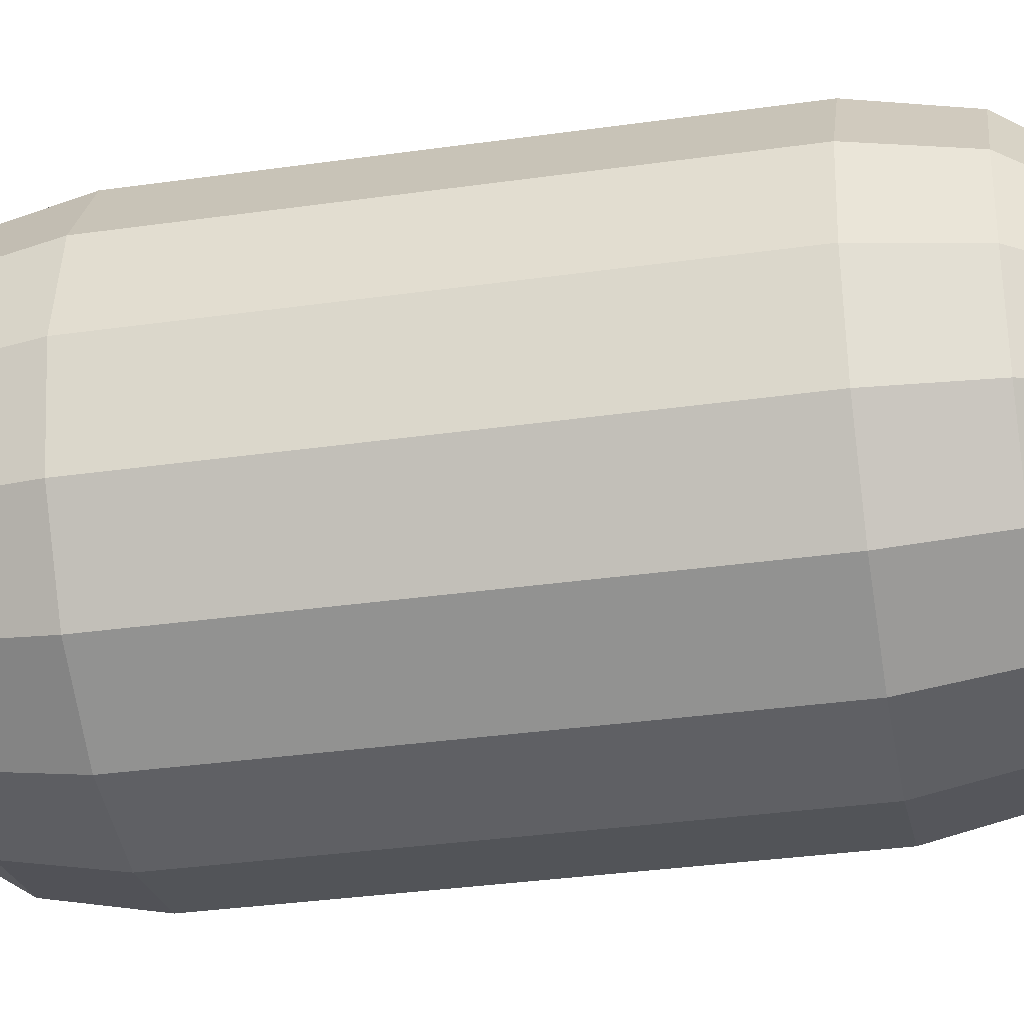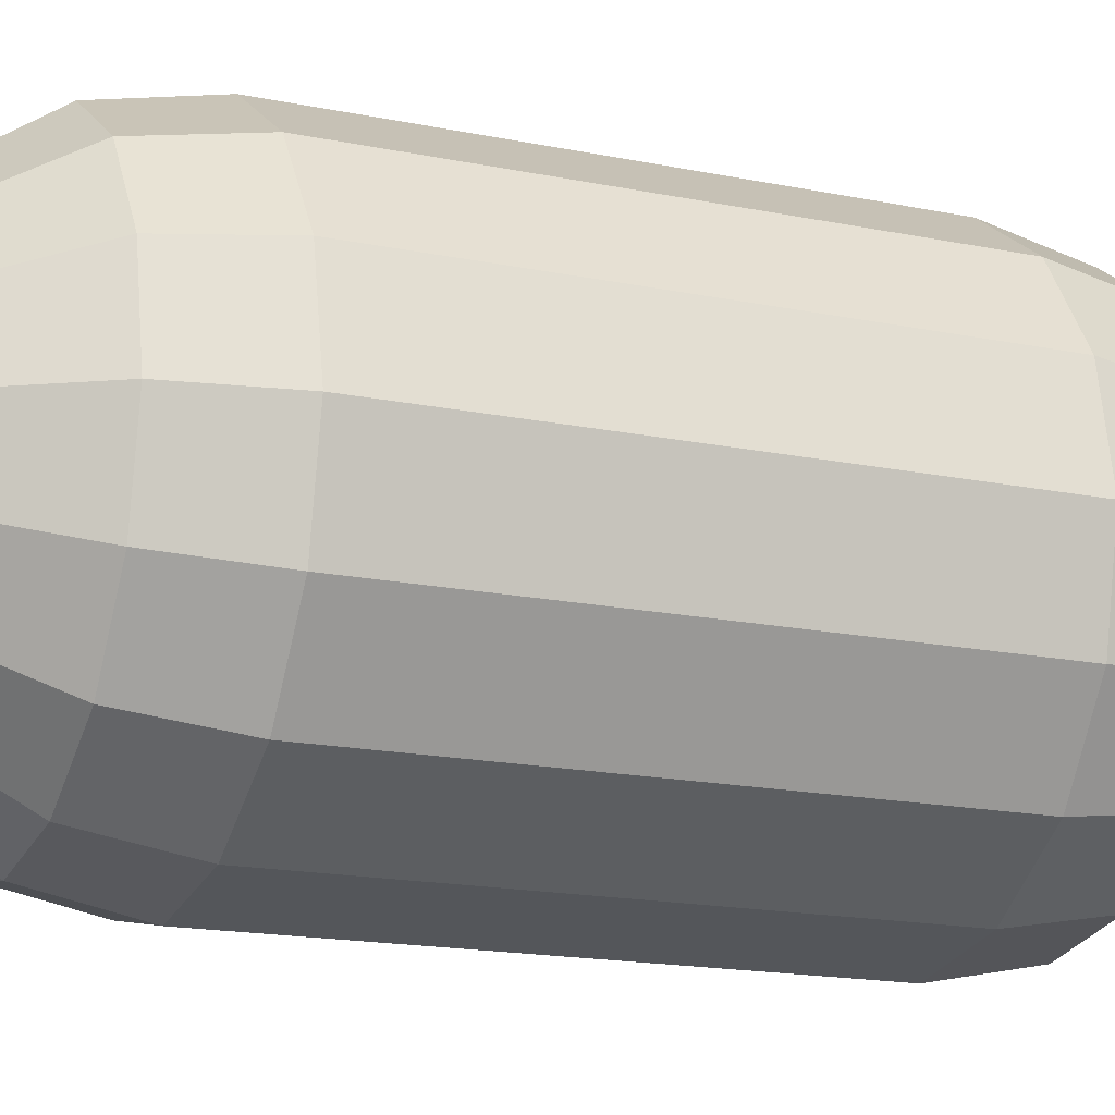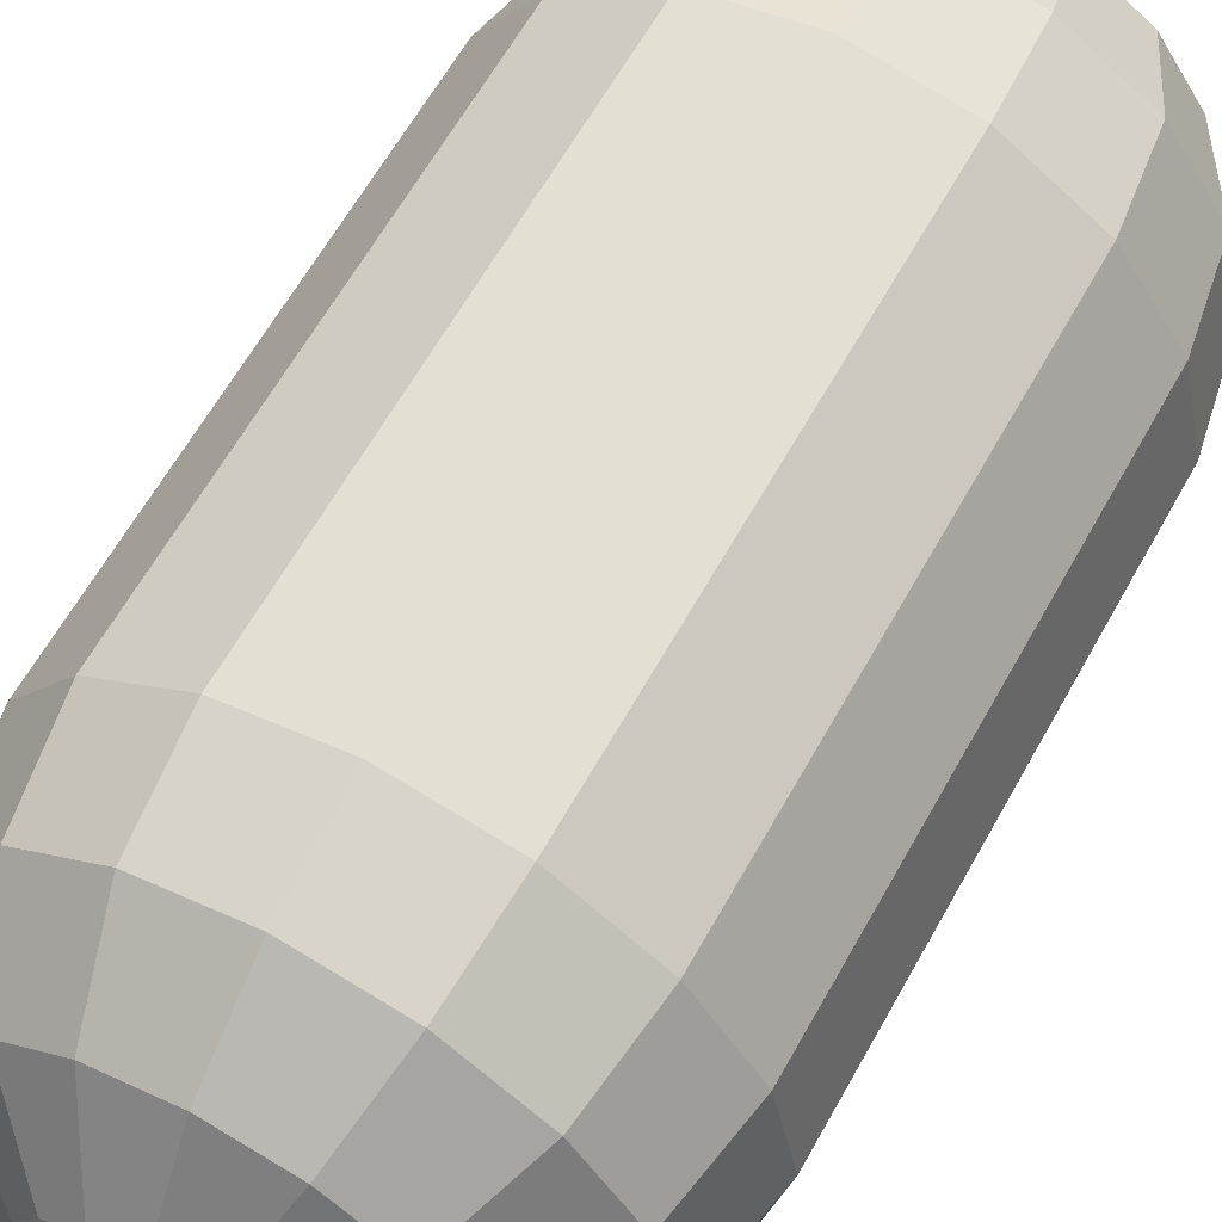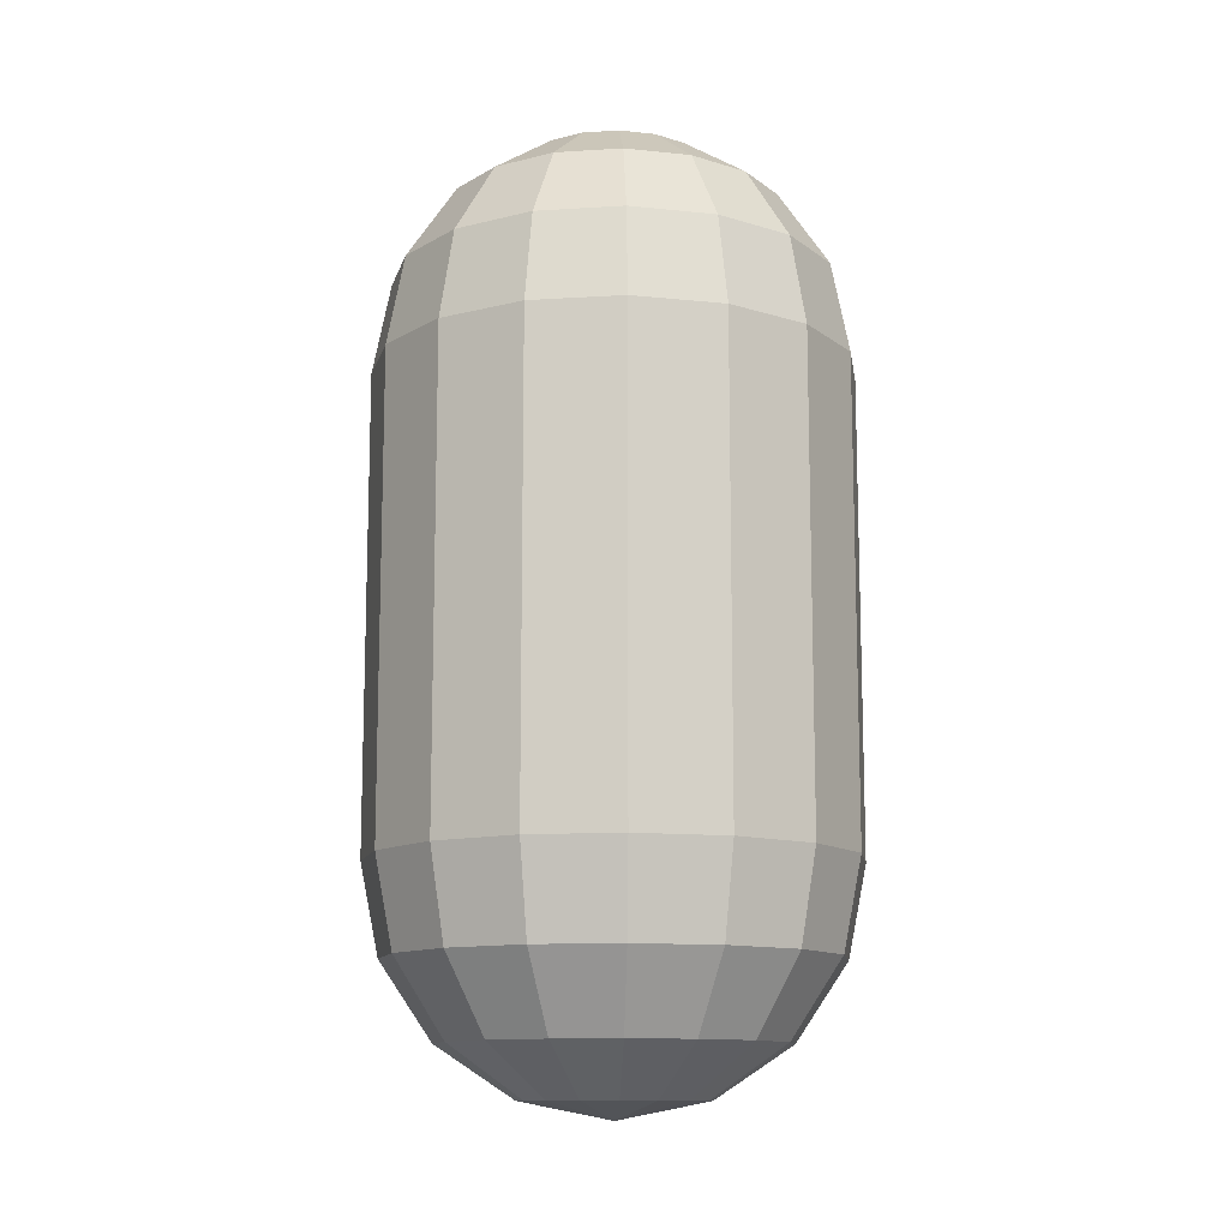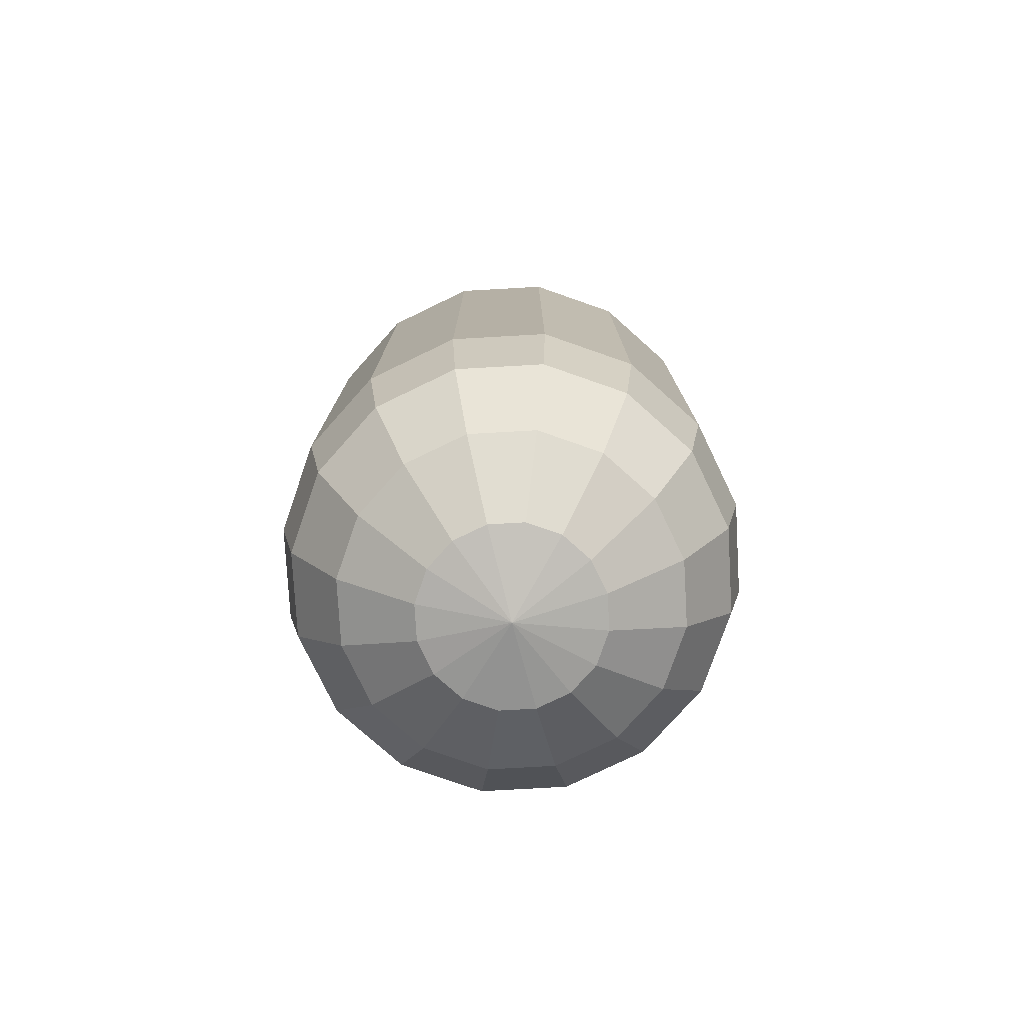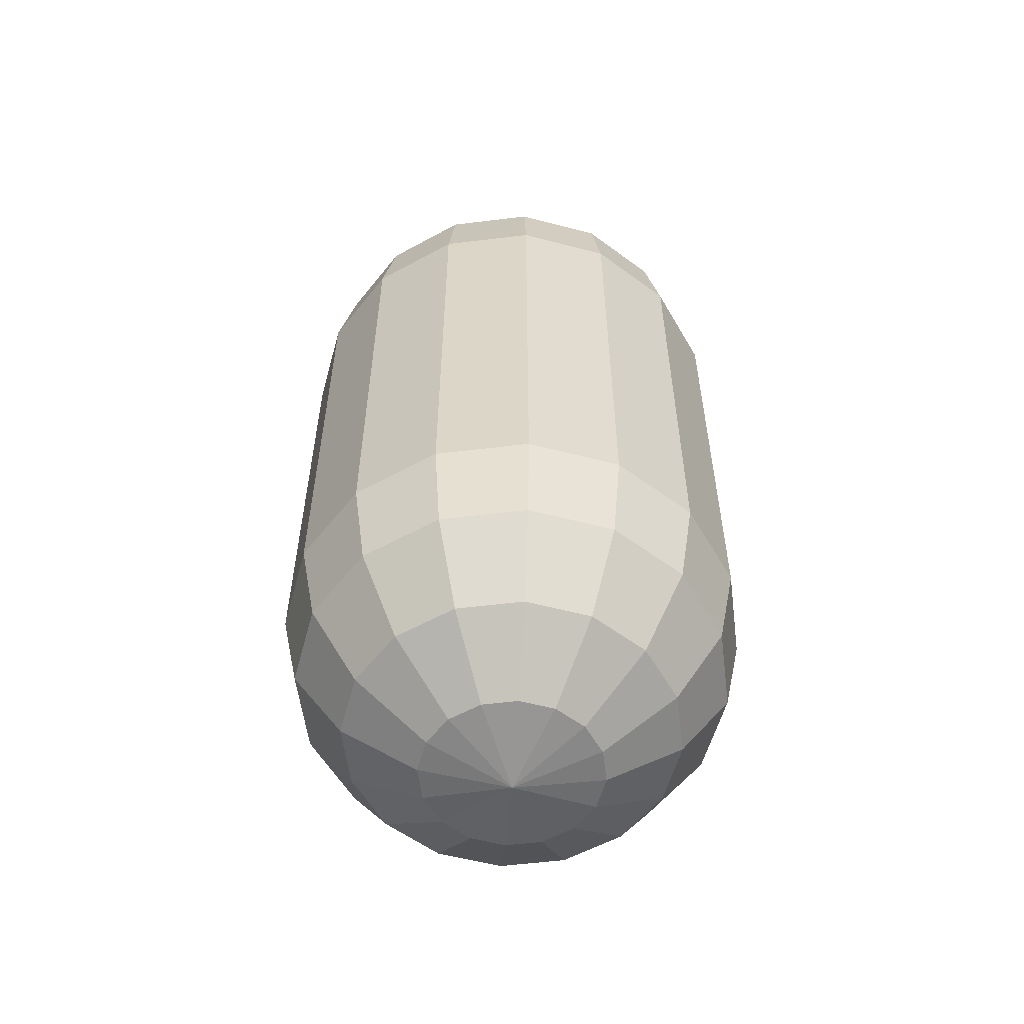
<metadata>
{"format":"obj","ext":"obj","renderer":"f3d","projection":"perspective","resolution":1024,"background":"white","views":[{"elev":-34.0,"azim":100.9,"up":"+Z"},{"elev":-15.7,"azim":65.9,"up":"+Z"},{"elev":61.4,"azim":-151.2,"up":"+Z"},{"elev":-12.0,"azim":-25.3,"up":"+Y"},{"elev":-77.7,"azim":14.5,"up":"+Y"},{"elev":-56.6,"azim":-116.5,"up":"+Y"}]}
</metadata>
<code>
v 0 -0.1913 -0.4619
v 0 -0.4619 -0.1913
v 0.1913 -0 -0.4619
v 0.1768 -0.1913 -0.4268
v 0.1353 -0.3536 -0.3266
v 0.07322 -0.4619 -0.1768
v 0.3536 -0 -0.3536
v 0.3266 -0.1913 -0.3266
v 0.25 -0.3536 -0.25
v 0.1353 -0.4619 -0.1353
v 0.4619 -0 -0.1913
v 0.4268 -0.1913 -0.1768
v 0.3266 -0.3536 -0.1353
v 0.1768 -0.4619 -0.07322
v 0.5 -0 -0
v 0.4619 -0.1913 -0
v 0.3536 -0.3536 -0
v 0.1913 -0.4619 -0
v 0.4619 -0 0.1913
v 0.4268 -0.1913 0.1768
v 0.3266 -0.3536 0.1353
v 0.1768 -0.4619 0.07322
v 0.3536 -0 0.3536
v 0.3266 -0.1913 0.3266
v 0.25 -0.3536 0.25
v 0.1353 -0.4619 0.1353
v 0.1913 -0 0.4619
v 0.1768 -0.1913 0.4268
v 0.1353 -0.3536 0.3266
v 0.07322 -0.4619 0.1768
v -0 -0 0.5
v -0 -0.1913 0.4619
v -0 -0.3536 0.3536
v -0 -0.4619 0.1913
v -0.1913 -0 0.4619
v -0.1768 -0.1913 0.4268
v -0.1353 -0.3536 0.3266
v -0.07322 -0.4619 0.1768
v -0.3536 -0 0.3536
v -0.3266 -0.1913 0.3266
v -0.25 -0.3536 0.25
v -0.1353 -0.4619 0.1353
v -0.4619 -0 0.1913
v -0.4268 -0.1913 0.1768
v -0.3266 -0.3536 0.1353
v -0.1768 -0.4619 0.07322
v -0.5 -0 -0
v -0.4619 -0.1913 -0
v -0.3536 -0.3536 -0
v -0.1913 -0.4619 -0
v -0.4619 -0 -0.1913
v -0.4268 -0.1913 -0.1768
v -0.3266 -0.3536 -0.1353
v -0.1768 -0.4619 -0.07322
v -0.3536 -0 -0.3536
v -0.3266 -0.1913 -0.3266
v -0.25 -0.3536 -0.25
v -0.1353 -0.4619 -0.1353
v -0.1913 -0 -0.4619
v -0.1768 -0.1913 -0.4268
v -0.1353 -0.3536 -0.3266
v -0.07322 -0.4619 -0.1768
v 0 -0 -0.5
v 0 -0.3536 -0.3536
v 0 -0.5 -0
v -0 1.354 -0.3536
v -0 1.191 -0.4619
v 0.07322 1.462 -0.1768
v 0.1353 1.354 -0.3266
v 0.1768 1.191 -0.4268
v 0.1913 1 -0.4619
v 0.1353 1.462 -0.1353
v 0.25 1.354 -0.25
v 0.3266 1.191 -0.3266
v 0.3536 1 -0.3536
v 0.1768 1.462 -0.07322
v 0.3266 1.354 -0.1353
v 0.4268 1.191 -0.1768
v 0.4619 1 -0.1913
v 0.1913 1.462 -0
v 0.3536 1.354 -0
v 0.4619 1.191 -0
v 0.5 1 -0
v 0.1768 1.462 0.07322
v 0.3266 1.354 0.1353
v 0.4268 1.191 0.1768
v 0.4619 1 0.1913
v 0.1353 1.462 0.1353
v 0.25 1.354 0.25
v 0.3266 1.191 0.3266
v 0.3536 1 0.3536
v 0.07322 1.462 0.1768
v 0.1353 1.354 0.3266
v 0.1768 1.191 0.4268
v 0.1913 1 0.4619
v -0 1.462 0.1913
v -0 1.354 0.3536
v -0 1.191 0.4619
v -0 1 0.5
v -0.07322 1.462 0.1768
v -0.1353 1.354 0.3266
v -0.1768 1.191 0.4268
v -0.1913 1 0.4619
v -0.1353 1.462 0.1353
v -0.25 1.354 0.25
v -0.3266 1.191 0.3266
v -0.3536 1 0.3536
v -0.1768 1.462 0.07322
v -0.3266 1.354 0.1353
v -0.4268 1.191 0.1768
v -0.4619 1 0.1913
v -0.1913 1.462 -0
v -0.3536 1.354 -0
v -0.4619 1.191 -0
v -0.5 1 -0
v -0.1768 1.462 -0.07322
v -0.3266 1.354 -0.1353
v -0.4268 1.191 -0.1768
v -0.4619 1 -0.1913
v -0.1353 1.462 -0.1353
v -0.25 1.354 -0.25
v -0.3266 1.191 -0.3266
v -0.3536 1 -0.3536
v -0.07322 1.462 -0.1768
v -0.1353 1.354 -0.3266
v -0.1768 1.191 -0.4268
v -0.1913 1 -0.4619
v -0 1.5 -0
v -0 1.462 -0.1913
v 0 1 -0.5
f 63 4 1
f 65 2 6
f 64 4 5
f 64 6 2
f 65 6 10
f 4 9 5
f 5 10 6
f 3 8 4
f 10 13 14
f 7 12 8
f 65 10 14
f 8 13 9
f 14 17 18
f 11 16 12
f 65 14 18
f 12 17 13
f 65 18 22
f 16 21 17
f 17 22 18
f 15 20 16
f 20 25 21
f 21 26 22
f 19 24 20
f 65 22 26
f 26 29 30
f 23 28 24
f 65 26 30
f 24 29 25
f 27 32 28
f 65 30 34
f 28 33 29
f 30 33 34
f 65 34 38
f 32 37 33
f 34 37 38
f 31 36 32
f 37 42 38
f 35 40 36
f 65 38 42
f 37 40 41
f 41 46 42
f 39 44 40
f 65 42 46
f 40 45 41
f 65 46 50
f 45 48 49
f 46 49 50
f 43 48 44
f 65 50 54
f 49 52 53
f 23 95 27
f 59 130 63
f 49 54 50
f 47 52 48
f 35 107 39
f 11 83 15
f 15 87 19
f 53 58 54
f 51 56 52
f 51 123 55
f 47 119 51
f 65 54 58
f 52 57 53
f 31 103 35
f 57 62 58
f 55 60 56
f 27 99 31
f 7 79 11
f 65 58 62
f 56 61 57
f 3 75 7
f 63 71 3
f 43 115 47
f 65 62 2
f 61 1 64
f 19 91 23
f 55 127 59
f 61 2 62
f 59 1 60
f 39 111 43
f 67 69 70
f 129 128 68
f 130 70 71
f 66 68 69
f 70 75 71
f 68 73 69
f 70 73 74
f 68 128 72
f 72 77 73
f 74 77 78
f 72 128 76
f 74 79 75
f 77 82 78
f 76 128 80
f 78 83 79
f 77 80 81
f 80 128 84
f 82 87 83
f 81 84 85
f 81 86 82
f 87 90 91
f 85 88 89
f 85 90 86
f 84 128 88
f 90 93 94
f 88 128 92
f 90 95 91
f 89 92 93
f 93 98 94
f 92 128 96
f 94 99 95
f 92 97 93
f 98 103 99
f 96 101 97
f 97 102 98
f 96 128 100
f 102 107 103
f 101 104 105
f 101 106 102
f 100 128 104
f 105 110 106
f 104 128 108
f 106 111 107
f 105 108 109
f 109 114 110
f 108 128 112
f 111 114 115
f 108 113 109
f 115 118 119
f 113 116 117
f 113 118 114
f 112 128 116
f 117 120 121
f 117 122 118
f 116 128 120
f 119 122 123
f 121 126 122
f 120 128 124
f 123 126 127
f 121 124 125
f 124 128 129
f 127 67 130
f 124 66 125
f 126 66 67
f 63 3 4
f 64 1 4
f 64 5 6
f 4 8 9
f 5 9 10
f 3 7 8
f 10 9 13
f 7 11 12
f 8 12 13
f 14 13 17
f 11 15 16
f 12 16 17
f 16 20 21
f 17 21 22
f 15 19 20
f 20 24 25
f 21 25 26
f 19 23 24
f 26 25 29
f 23 27 28
f 24 28 29
f 27 31 32
f 28 32 33
f 30 29 33
f 32 36 37
f 34 33 37
f 31 35 36
f 37 41 42
f 35 39 40
f 37 36 40
f 41 45 46
f 39 43 44
f 40 44 45
f 45 44 48
f 46 45 49
f 43 47 48
f 49 48 52
f 23 91 95
f 59 127 130
f 49 53 54
f 47 51 52
f 35 103 107
f 11 79 83
f 15 83 87
f 53 57 58
f 51 55 56
f 51 119 123
f 47 115 119
f 52 56 57
f 31 99 103
f 57 61 62
f 55 59 60
f 27 95 99
f 7 75 79
f 56 60 61
f 3 71 75
f 63 130 71
f 43 111 115
f 61 60 1
f 19 87 91
f 55 123 127
f 61 64 2
f 59 63 1
f 39 107 111
f 67 66 69
f 130 67 70
f 66 129 68
f 70 74 75
f 68 72 73
f 70 69 73
f 72 76 77
f 74 73 77
f 74 78 79
f 77 81 82
f 78 82 83
f 77 76 80
f 82 86 87
f 81 80 84
f 81 85 86
f 87 86 90
f 85 84 88
f 85 89 90
f 90 89 93
f 90 94 95
f 89 88 92
f 93 97 98
f 94 98 99
f 92 96 97
f 98 102 103
f 96 100 101
f 97 101 102
f 102 106 107
f 101 100 104
f 101 105 106
f 105 109 110
f 106 110 111
f 105 104 108
f 109 113 114
f 111 110 114
f 108 112 113
f 115 114 118
f 113 112 116
f 113 117 118
f 117 116 120
f 117 121 122
f 119 118 122
f 121 125 126
f 123 122 126
f 121 120 124
f 127 126 67
f 124 129 66
f 126 125 66

</code>
